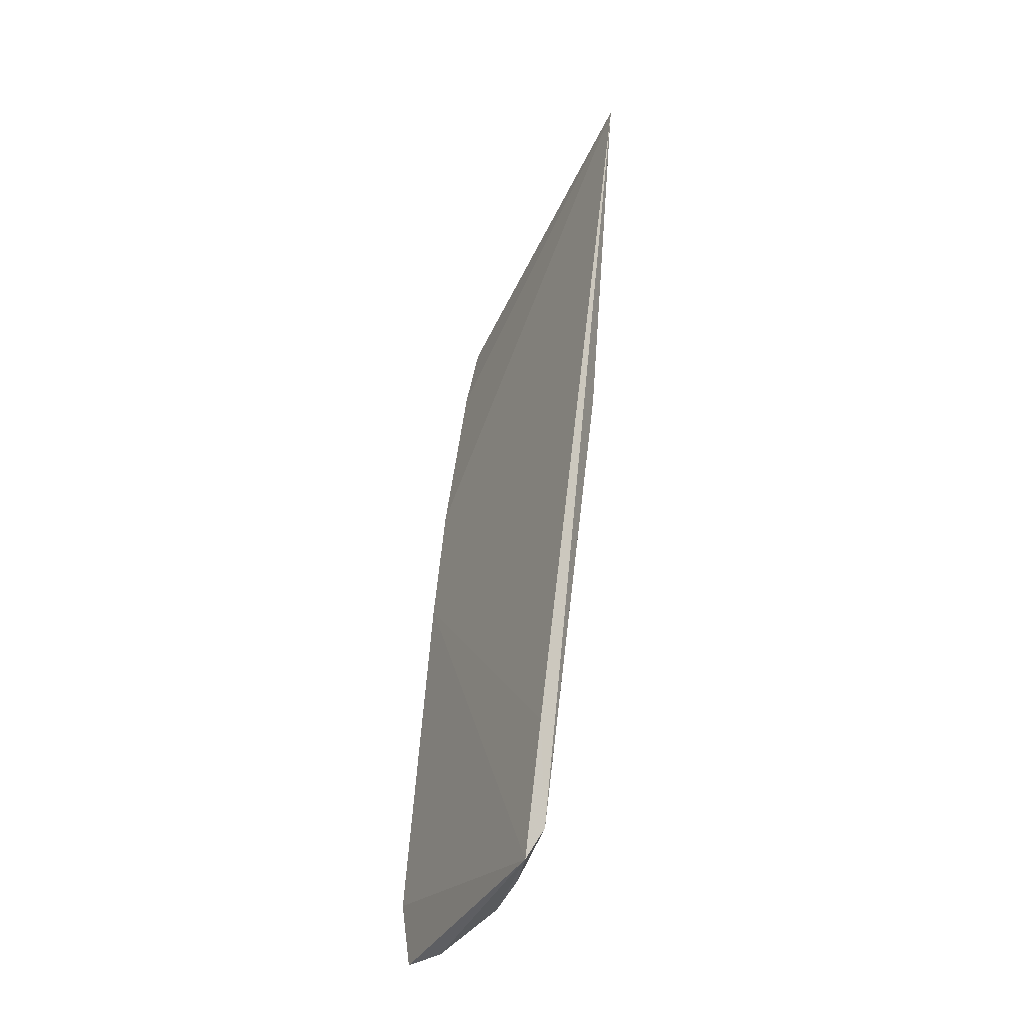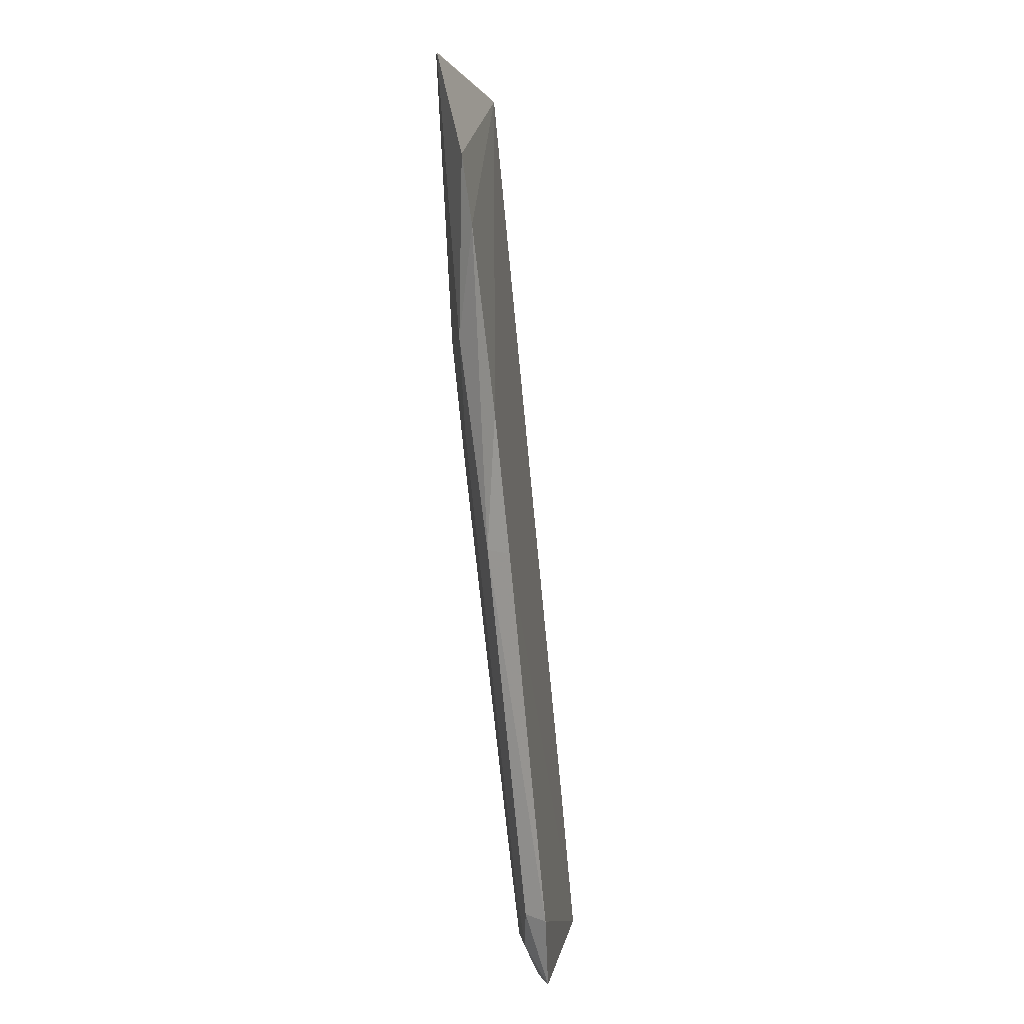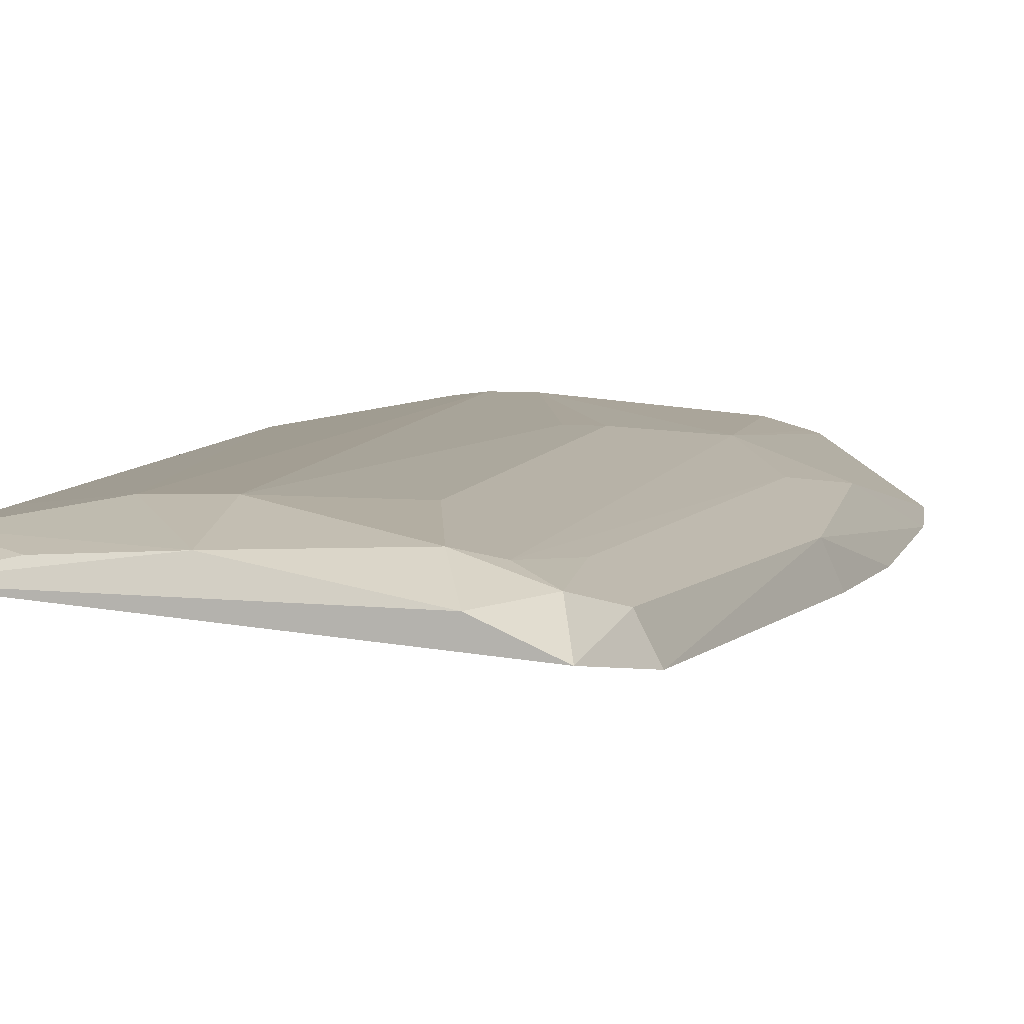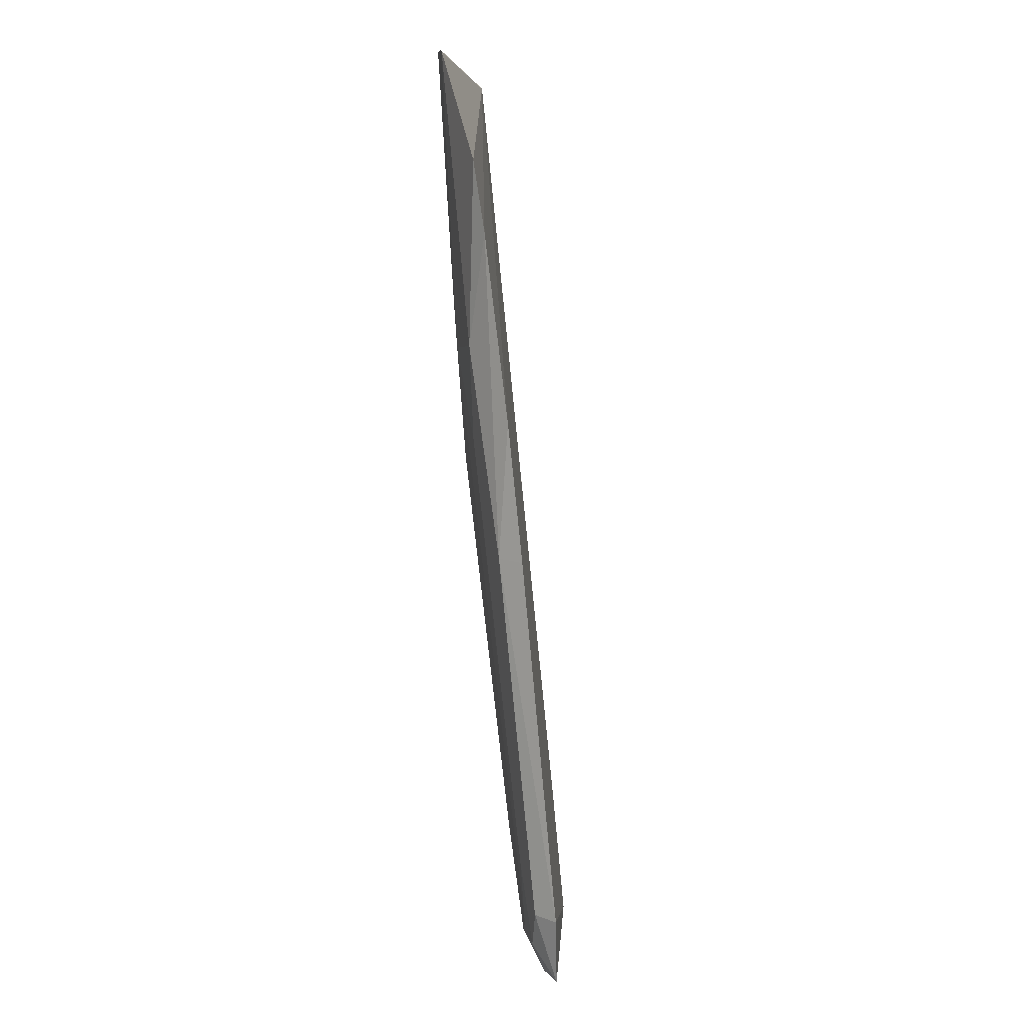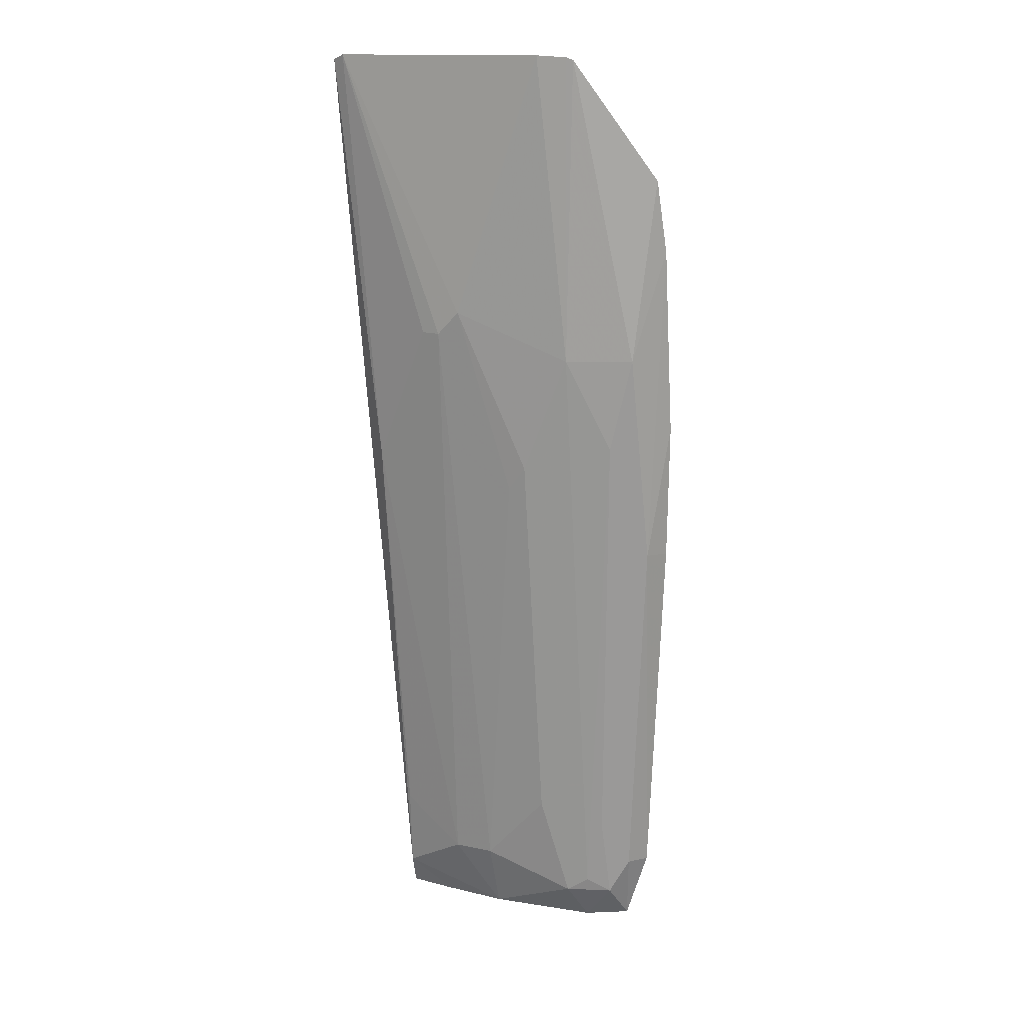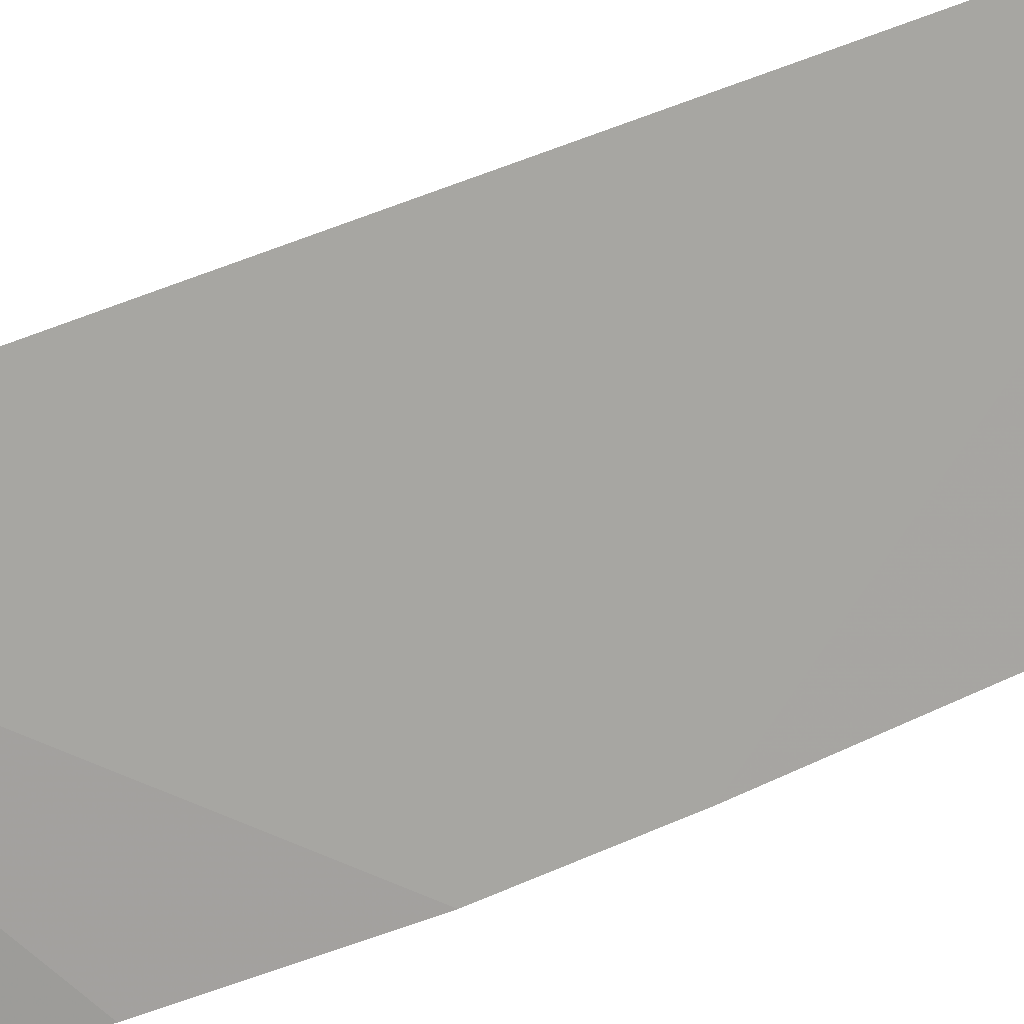
<metadata>
{"format":"obj","ext":"obj","renderer":"f3d","projection":"perspective","resolution":1024,"background":"white","views":[{"elev":-36.0,"azim":71.5,"up":"+Z"},{"elev":1.7,"azim":-75.9,"up":"+Z"},{"elev":-1.3,"azim":-169.1,"up":"+Y"},{"elev":5.0,"azim":-80.2,"up":"+Z"},{"elev":14.7,"azim":-154.1,"up":"+Z"},{"elev":-70.5,"azim":113.2,"up":"+Y"}]}
</metadata>
<code>
v 0.07694 0.286 0.3396
v 0.0602 0.2202 -0.281
v -0.0009523 0.2887 0.161
v -0.07264 0.2877 0.343
v -0.1455 0.2273 0.09688
v 0.06862 0.2889 0.3428
v 0.06296 0.2293 -0.1911
v -0.1416 0.2504 0.2644
v -0.07323 0.229 -0.2572
v -0.01574 0.2889 0.1761
v -0.09069 0.2821 0.3418
v 0.05341 0.273 0.07019
v -0.1409 0.2188 0.007029
v 0.05517 0.2339 -0.2572
v -0.1455 0.2424 0.218
v -0.01566 0.2426 -0.2329
v -0.09485 0.2807 0.3402
v -0.08766 0.2721 0.1461
v 0.01121 0.2875 0.1611
v -0.109 0.2005 -0.2805
v -0.01571 0.228 -0.2785
v 0.01129 0.2429 -0.2329
v -0.1283 0.2558 0.1464
v -0.05744 0.2724 0.07026
v -0.1233 0.199 -0.2348
v 0.02637 0.227 -0.2784
v -0.08227 0.2134 -0.2819
v 0.05276 0.2411 -0.2024
v -0.1336 0.2354 0.008754
v -0.09885 0.227 -0.2023
v -0.05743 0.2421 -0.1873
v -0.04589 0.2722 0.05505
v -0.1022 0.2182 -0.2572
v -0.1133 0.2561 0.08574
v -0.08741 0.2258 -0.2478
v -0.1153 0.2143 -0.2329
f 10 6 3
f 10 4 6
f 11 6 4
f 11 1 6
f 12 6 1
f 13 2 7
f 13 7 1
f 13 1 5
f 14 7 2
f 14 1 7
f 14 12 1
f 15 5 1
f 15 1 8
f 16 10 3
f 17 8 1
f 17 1 11
f 18 17 11
f 18 11 4
f 18 4 10
f 19 3 6
f 19 6 12
f 21 9 16
f 22 19 12
f 22 3 19
f 22 16 3
f 22 21 16
f 22 14 21
f 23 8 17
f 23 17 18
f 23 15 8
f 24 18 10
f 25 20 2
f 25 2 13
f 26 21 14
f 26 14 2
f 26 2 21
f 27 9 21
f 27 21 2
f 27 2 20
f 28 22 12
f 28 12 14
f 28 14 22
f 29 5 15
f 29 15 23
f 29 13 5
f 29 25 13
f 31 16 9
f 31 9 18
f 31 18 24
f 32 24 10
f 32 10 16
f 32 31 24
f 32 16 31
f 33 27 20
f 33 9 27
f 34 23 18
f 34 30 33
f 34 33 29
f 34 29 23
f 35 18 9
f 35 33 30
f 35 9 33
f 35 34 18
f 35 30 34
f 36 33 20
f 36 20 25
f 36 25 29
f 36 29 33

</code>
